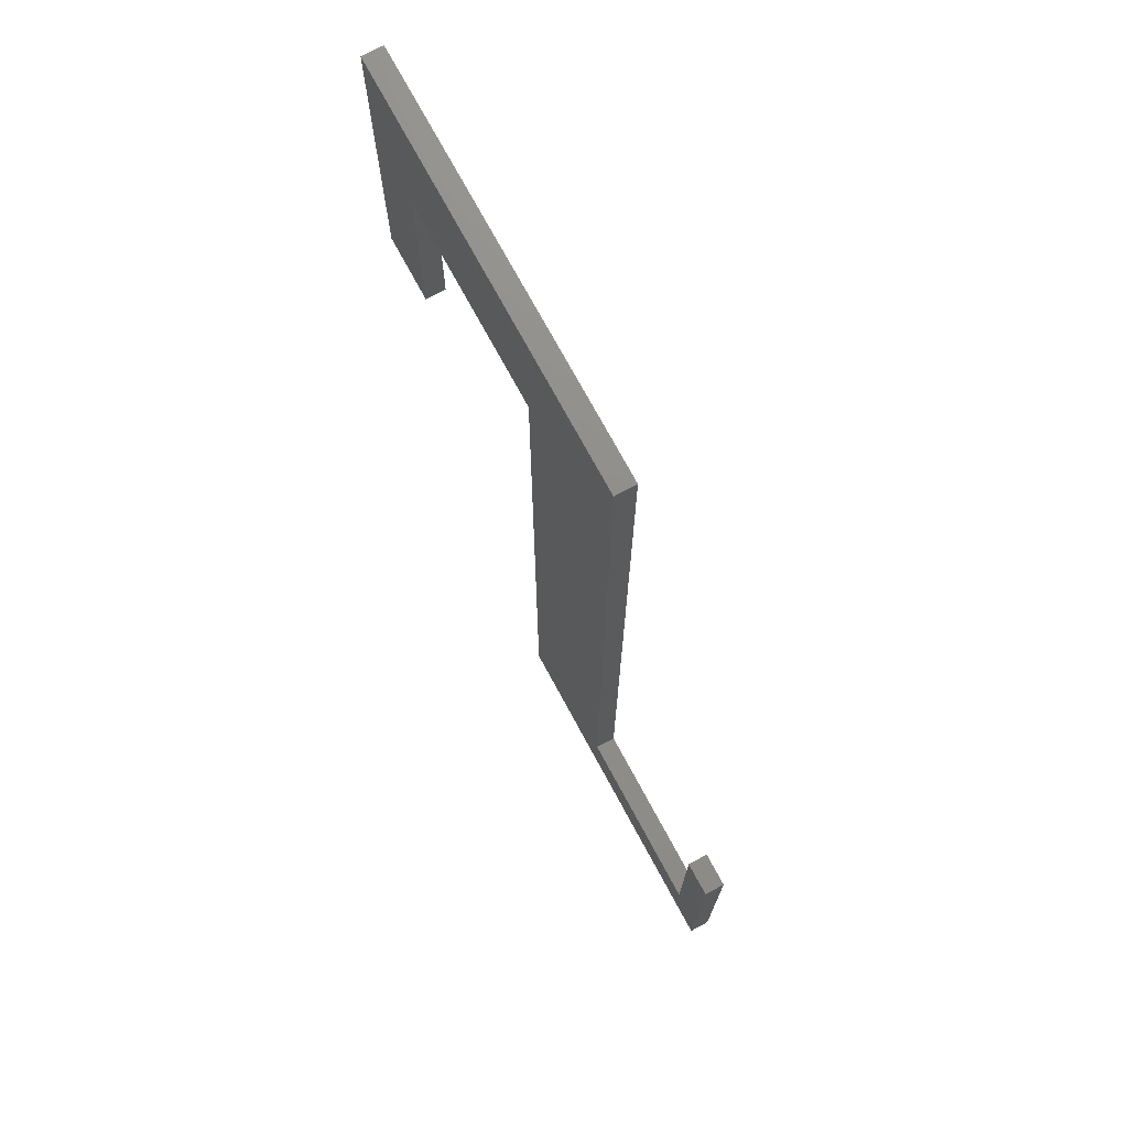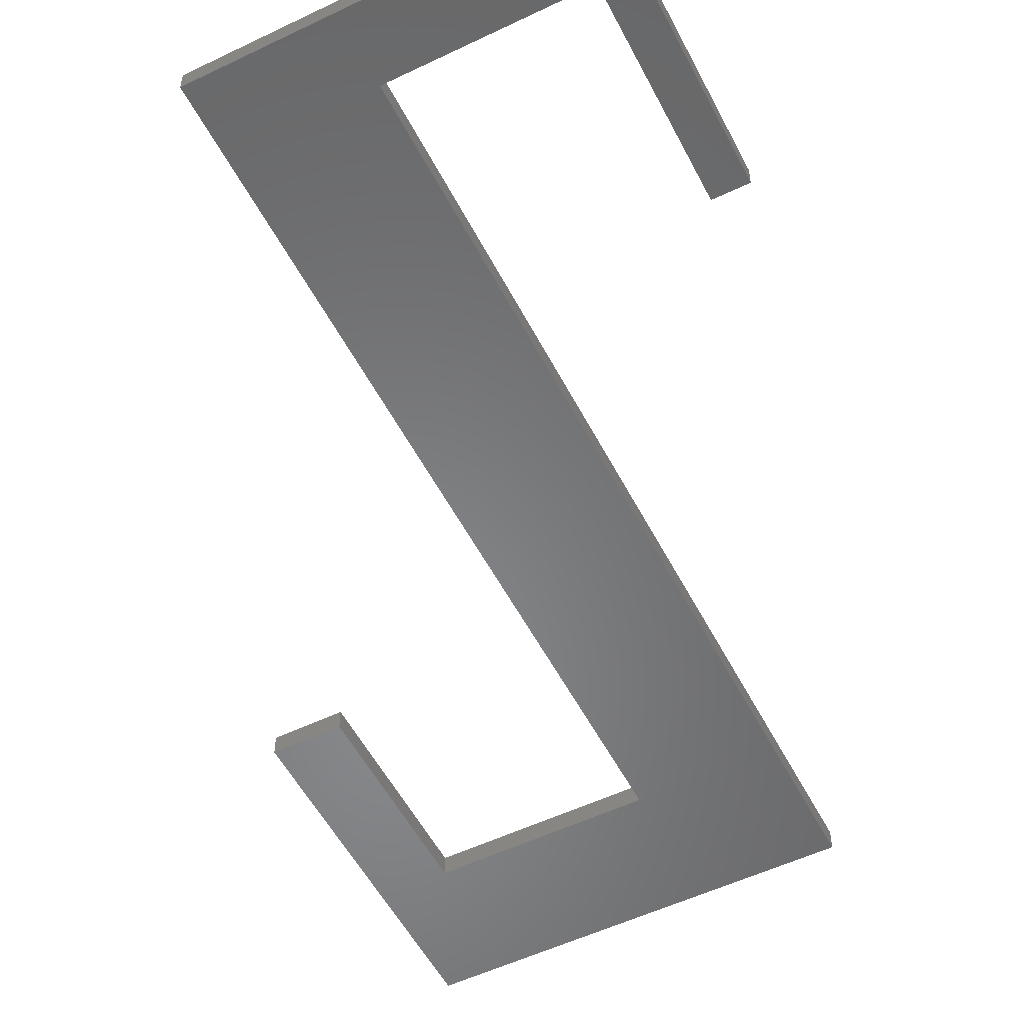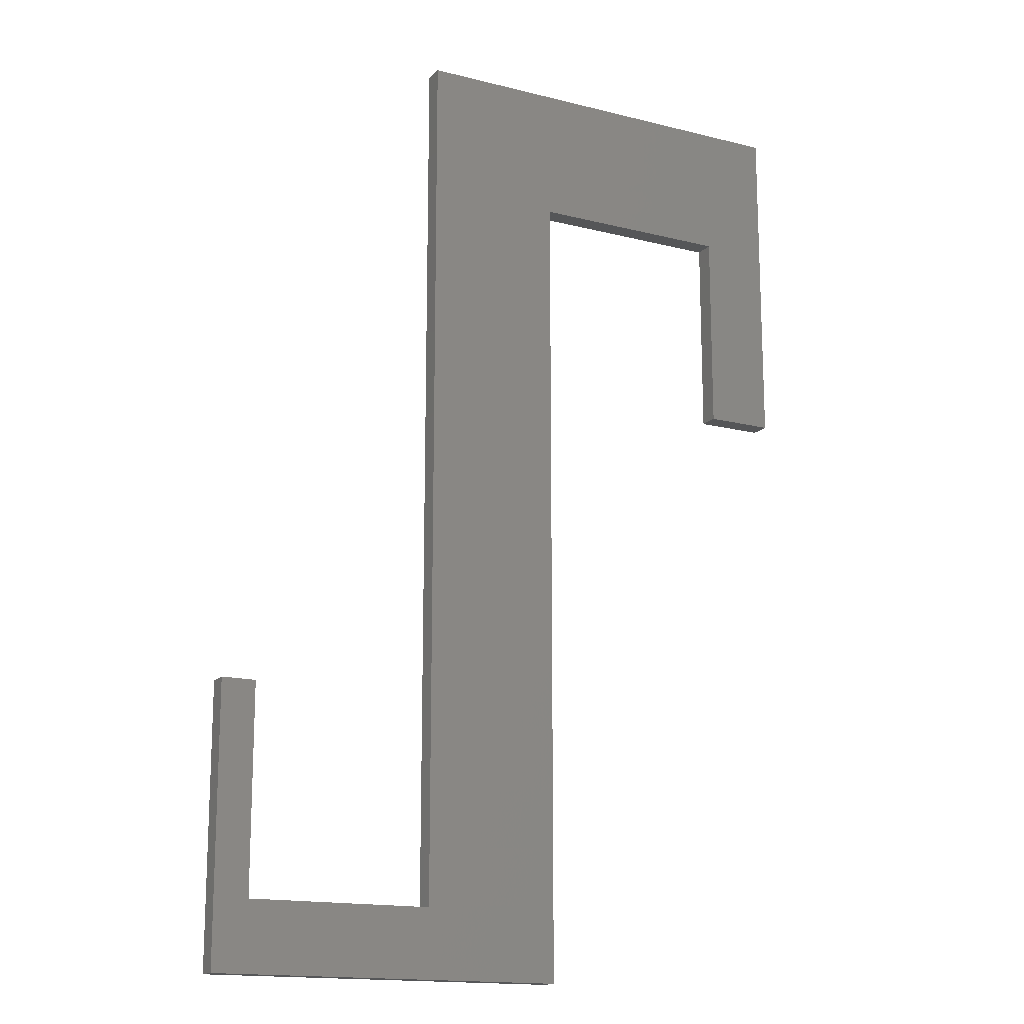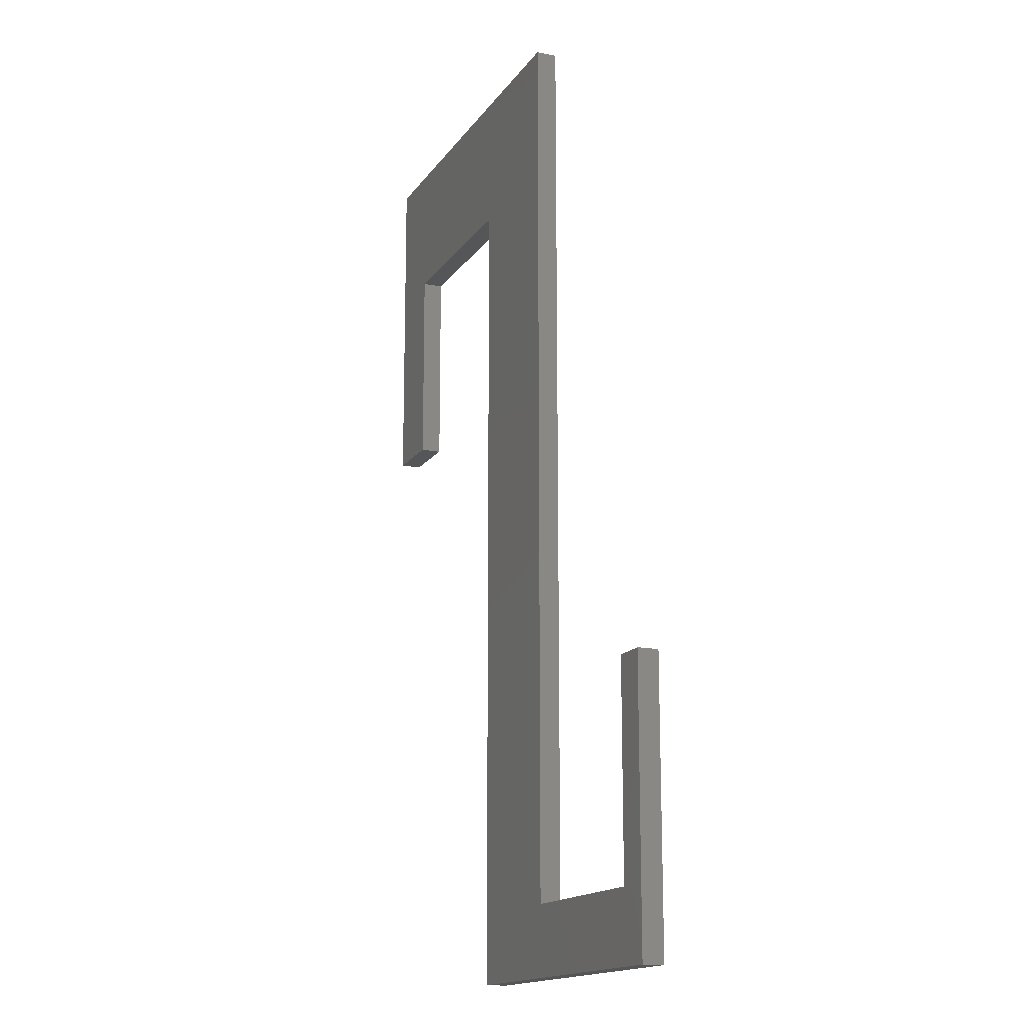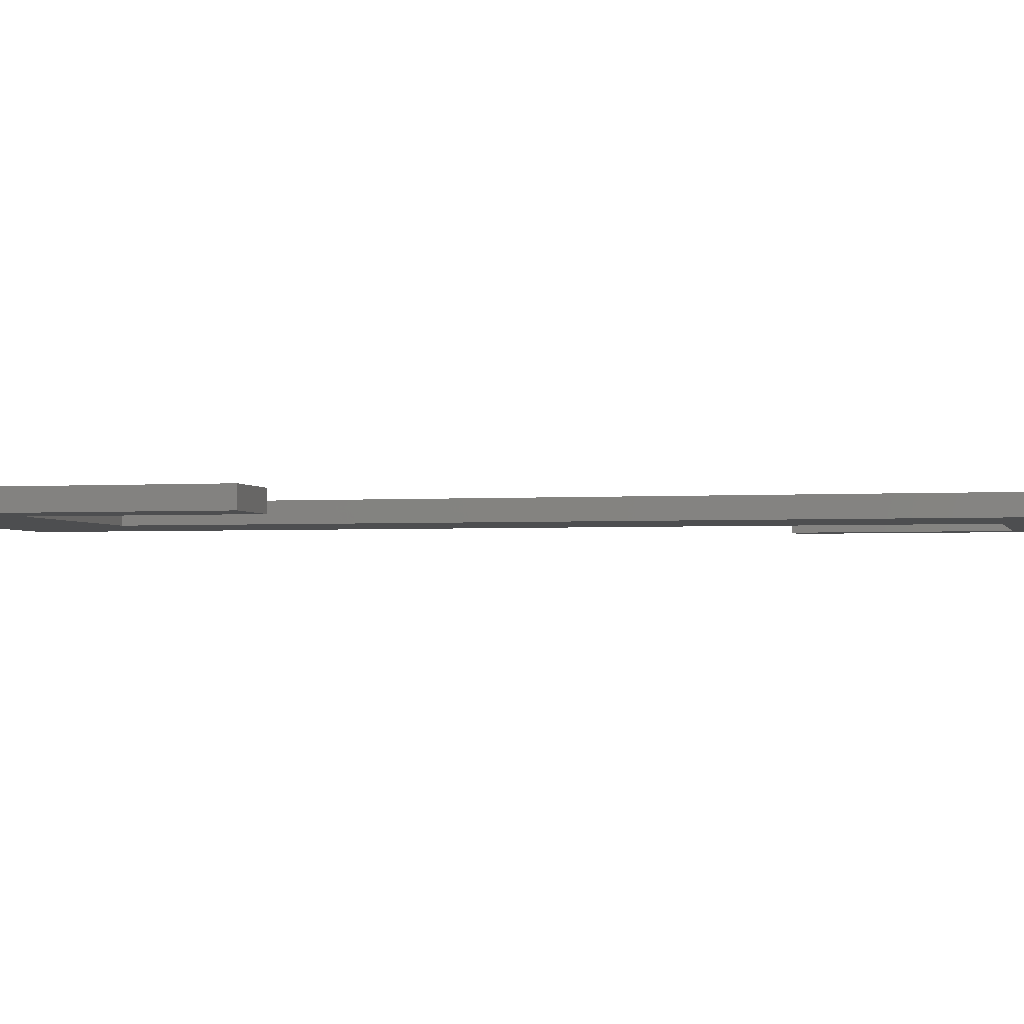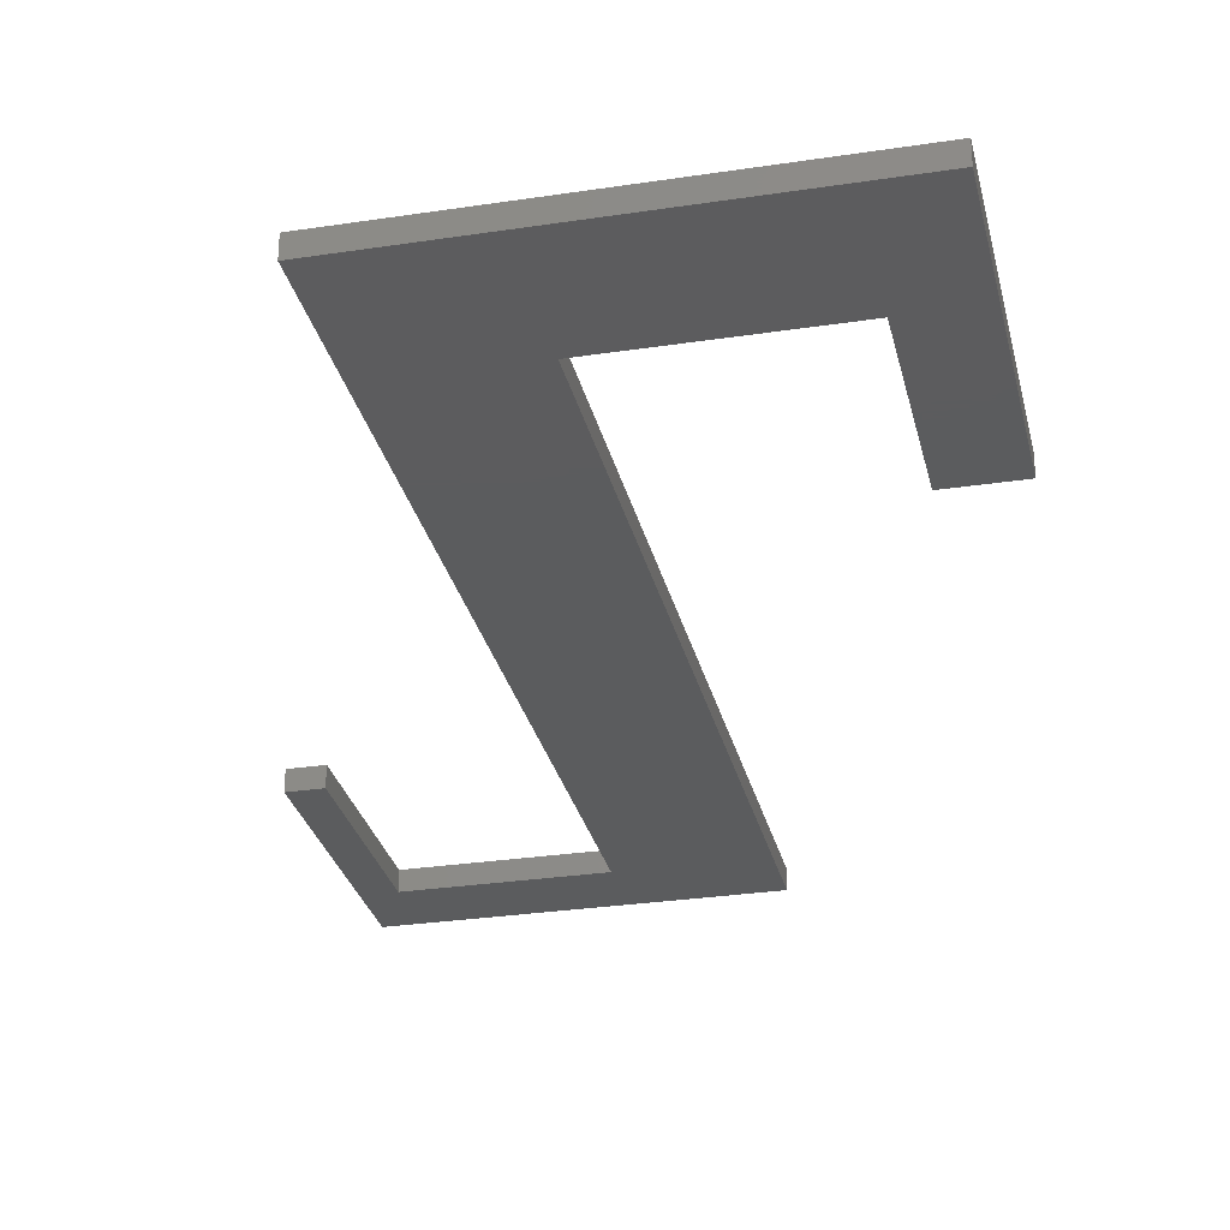
<metadata>
{"format":"stl","ext":"stl","renderer":"f3d","projection":"perspective","resolution":1024,"background":"white","views":[{"elev":73.6,"azim":61.6,"up":"+Y"},{"elev":-54.2,"azim":27.0,"up":"+Z"},{"elev":-15.8,"azim":152.2,"up":"+Y"},{"elev":-15.5,"azim":67.6,"up":"+Y"},{"elev":-2.4,"azim":-76.3,"up":"+Z"},{"elev":-29.2,"azim":-167.3,"up":"+Z"}]}
</metadata>
<code>
# stl→obj: 24 verts, 44 faces
v -6 50 1.225e-15
v -6 -70 8.573e-15
v -6 50 3
v 14 -60 7.96e-15
v -36 50 3
v -36 50 1.225e-15
v -46 70 0
v 14 70 0
v -6 -70 3
v 46 -70 8.573e-15
v 14 -60 3
v -46 70 3
v 14 70 3
v 46 -70 3
v -36 20 3
v -36 20 3.062e-15
v -46 20 3.062e-15
v -46 20 3
v 41 -60 3
v 41 -60 7.96e-15
v 41 -30 3
v 41 -30 6.123e-15
v 46 -30 6.123e-15
v 46 -30 3
f 1 2 3
f 2 1 4
f 5 1 3
f 6 1 5
f 7 1 6
f 8 1 7
f 4 1 8
f 3 2 9
f 2 10 9
f 2 4 10
f 3 9 11
f 3 12 5
f 3 13 12
f 11 13 3
f 11 9 14
f 9 10 14
f 15 6 5
f 16 6 15
f 17 6 16
f 7 6 17
f 5 18 15
f 5 12 18
f 18 16 15
f 17 16 18
f 12 17 18
f 7 17 12
f 13 7 12
f 8 7 13
f 11 8 13
f 4 8 11
f 19 4 11
f 20 4 19
f 10 4 20
f 11 14 19
f 21 20 19
f 22 20 21
f 23 20 22
f 10 20 23
f 19 24 21
f 19 14 24
f 24 22 21
f 23 22 24
f 14 23 24
f 10 23 14

</code>
